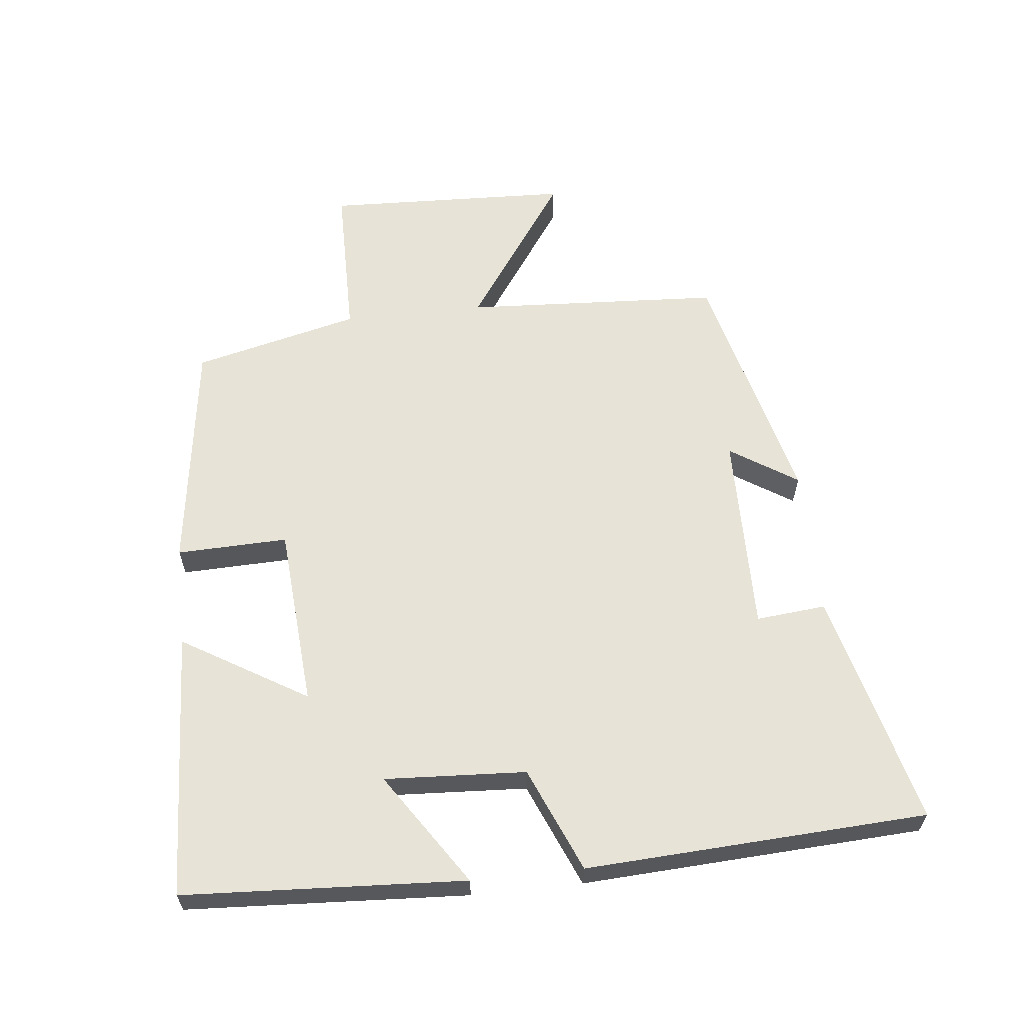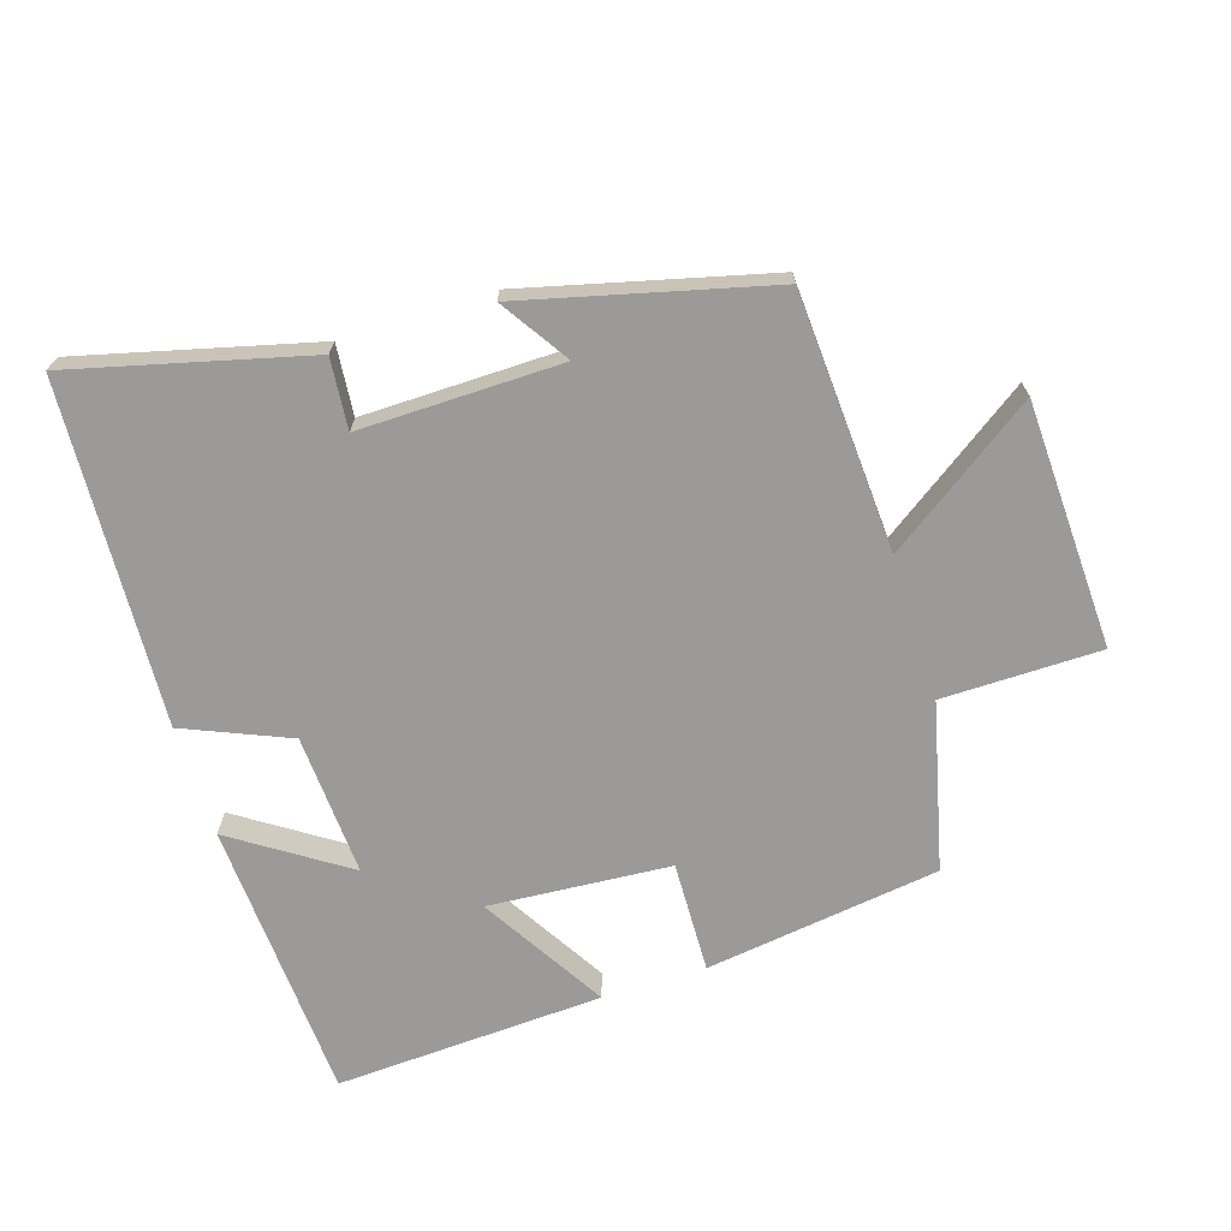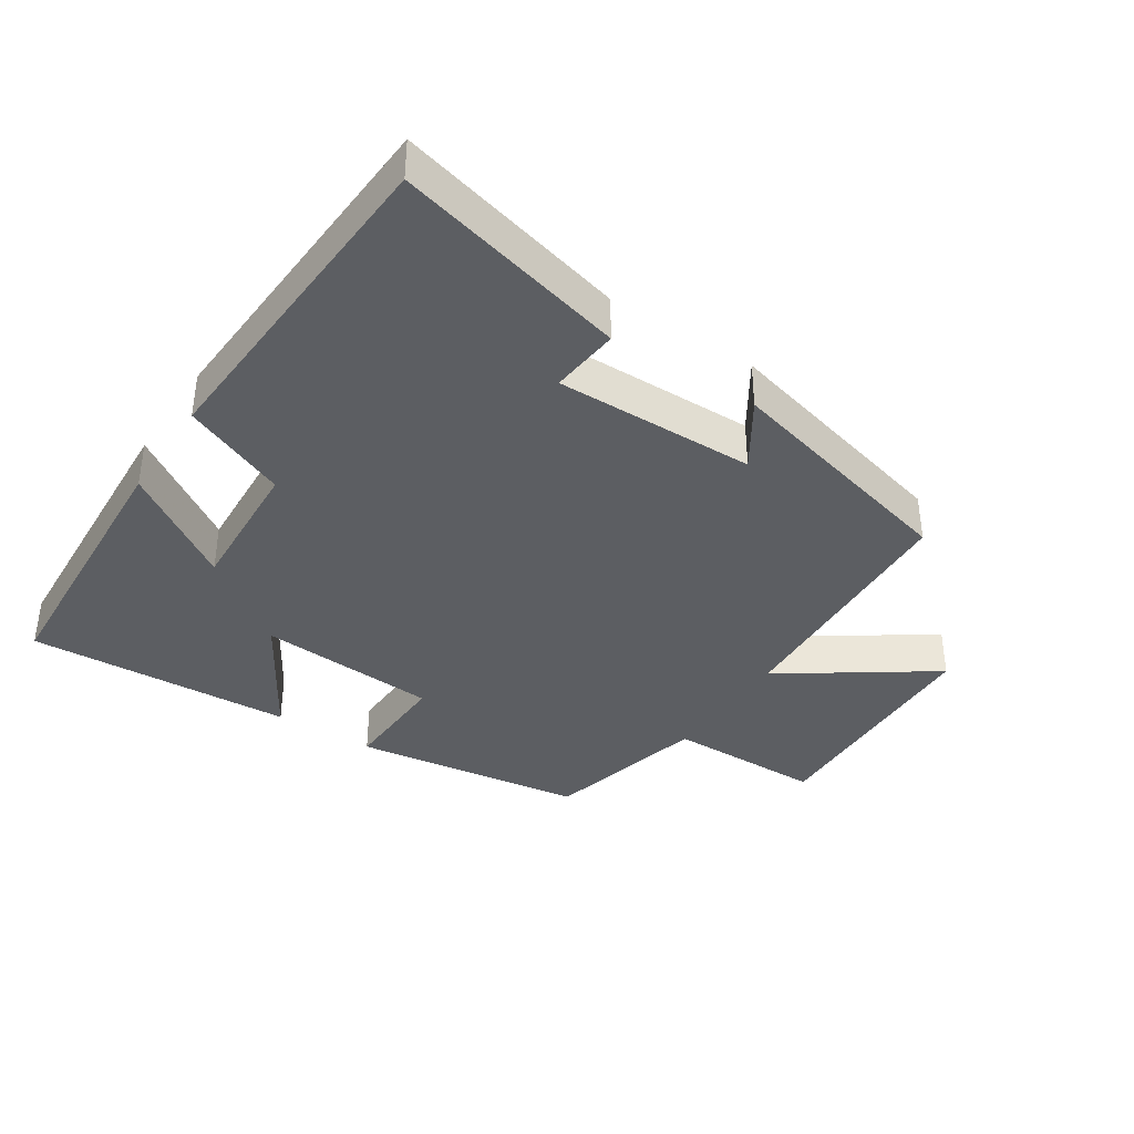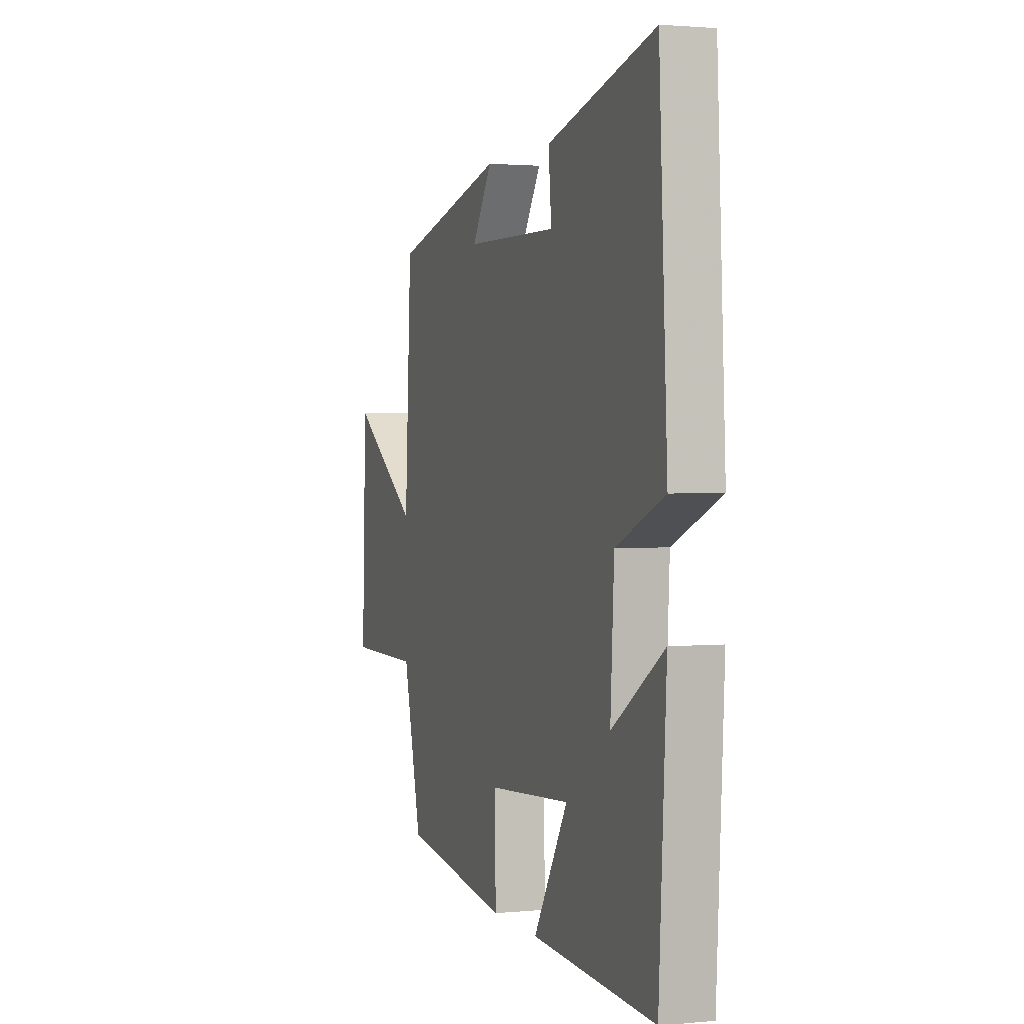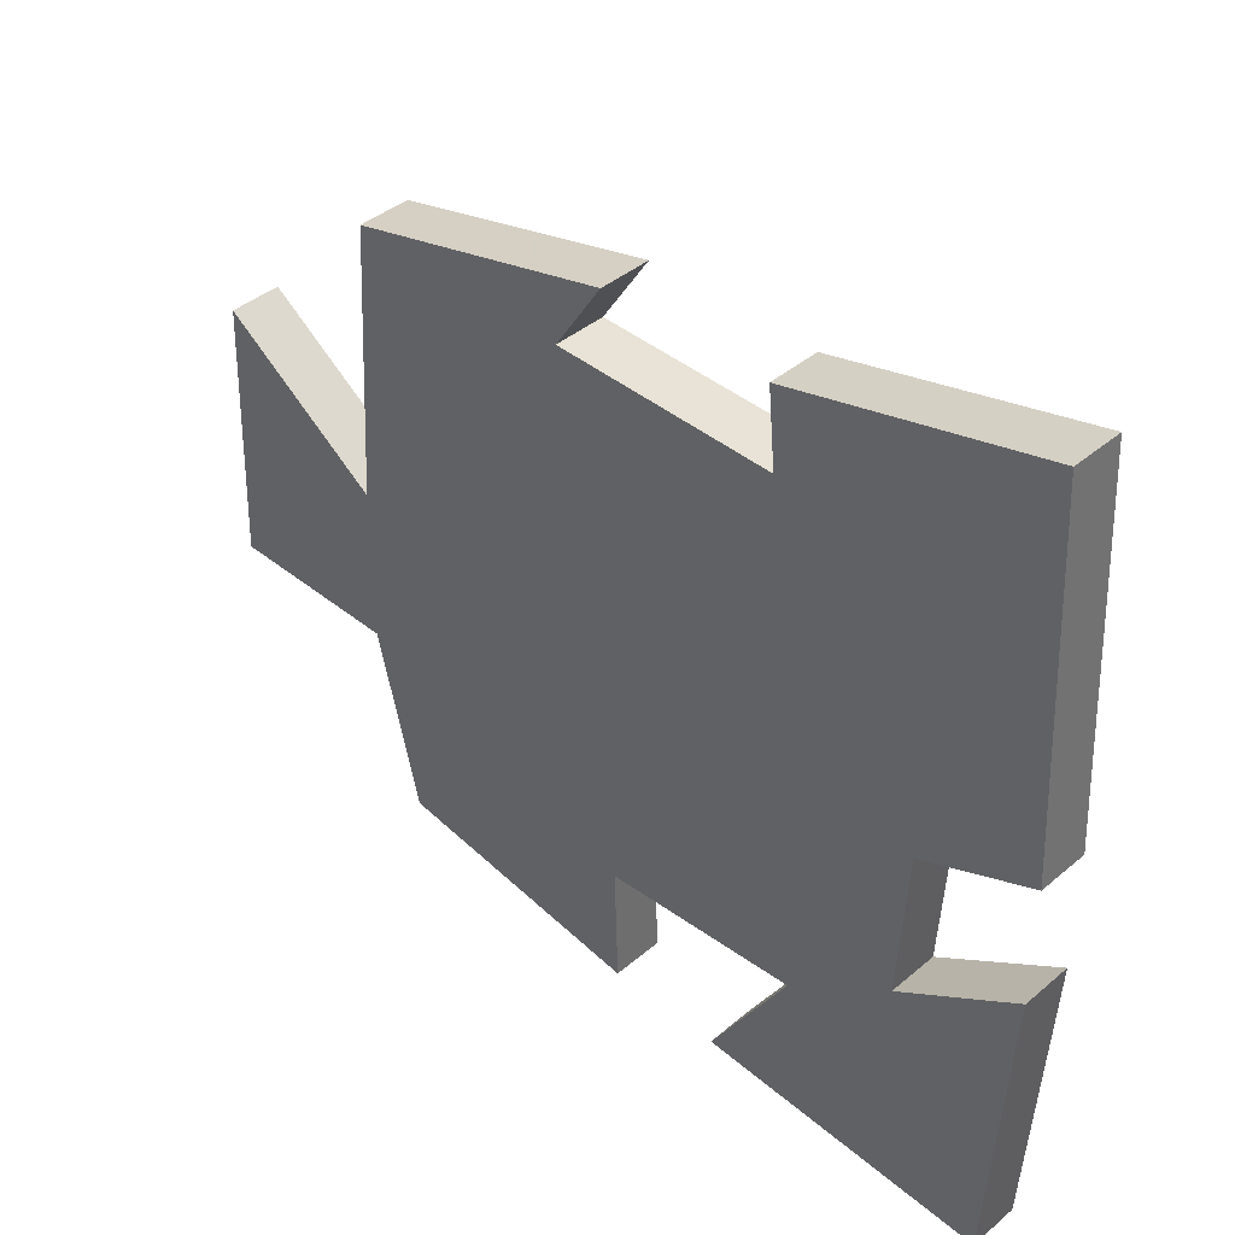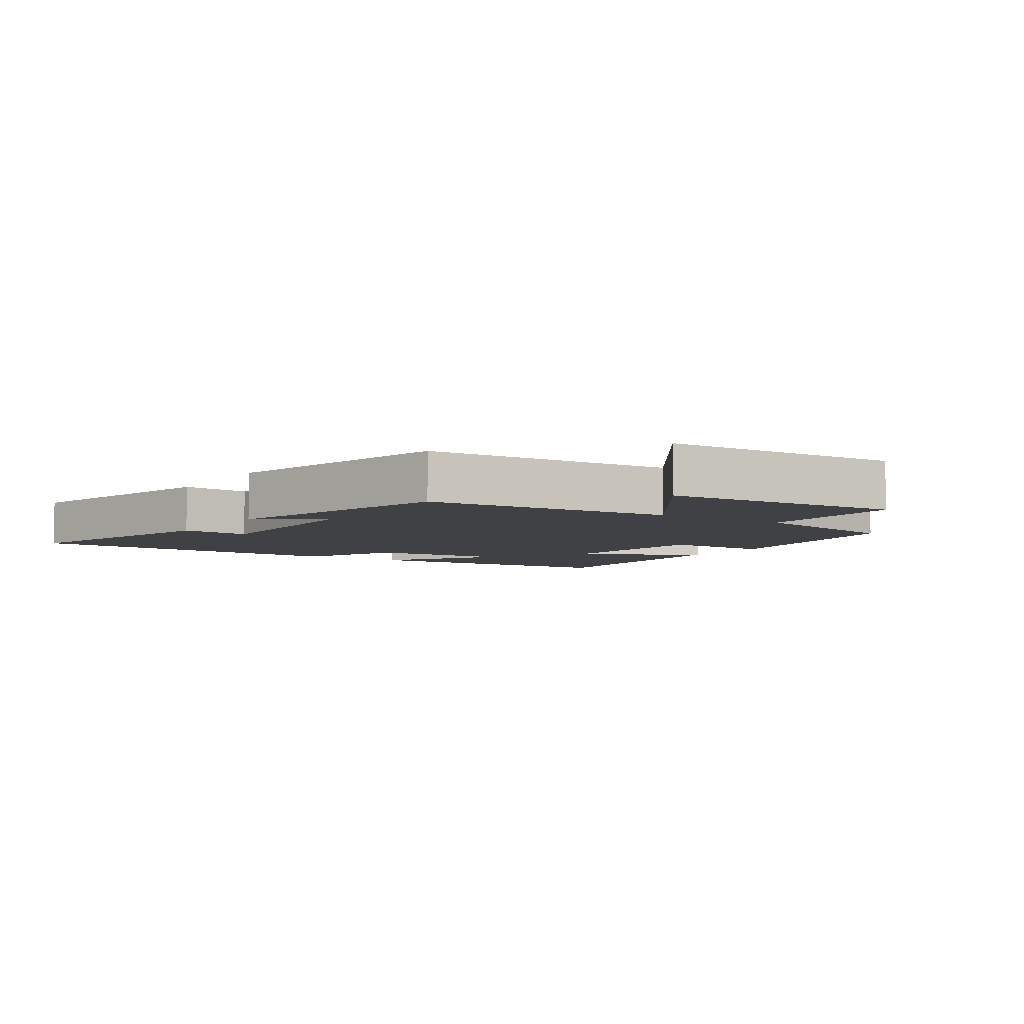
<metadata>
{"format":"obj","ext":"obj","renderer":"f3d","projection":"perspective","resolution":1024,"background":"white","views":[{"elev":61.6,"azim":-96.2,"up":"+Y"},{"elev":-69.3,"azim":17.6,"up":"+Y"},{"elev":-37.7,"azim":-33.3,"up":"+Y"},{"elev":1.8,"azim":-109.2,"up":"+Z"},{"elev":40.9,"azim":-135.7,"up":"+Z"},{"elev":-5.6,"azim":56.9,"up":"+Y"}]}
</metadata>
<code>
v -0.476 0.07 -0.52
v -0.5 0.07 -0.094
v -0.33 0.07 -0.207
v -0.342 0.07 0.007
v -0.5 0.07 0.074
v -0.473 0.07 0.59
v -0.119 0.07 0.5
v -0.129 0.07 0.394
v 0.175 0.07 0.398
v 0.109 0.07 0.5
v 0.478 0.07 0.407
v 0.5 0.07 0.018
v 0.725 0.07 0.174
v 0.739 0.07 -0.198
v 0.5 0.07 -0.2
v 0.439 0.07 -0.451
v 0.085 0.07 -0.5
v 0.09 0.07 -0.332
v -0.184 0.07 -0.312
v -0.071 0.07 -0.5
v -0.476 0 -0.52
v -0.5 0 -0.094
v -0.33 0 -0.207
v -0.342 0 0.007
v -0.5 0 0.074
v -0.473 0 0.59
v -0.119 0 0.5
v -0.129 0 0.394
v 0.175 0 0.398
v 0.109 0 0.5
v 0.478 0 0.407
v 0.5 0 0.018
v 0.725 0 0.174
v 0.739 0 -0.198
v 0.5 0 -0.2
v 0.439 0 -0.451
v 0.085 0 -0.5
v 0.09 0 -0.332
v -0.184 0 -0.312
v -0.071 0 -0.5
f 19 20 1 2
f 15 16 17 18
f 15 18 19
f 12 13 14 15
f 9 10 11 12
f 8 9 12 15
f 5 6 7 8
f 4 5 8 15
f 3 4 15 19
f 2 3 19
f 22 21 40 39
f 38 37 36 35
f 39 38 35
f 35 34 33 32
f 32 31 30 29
f 35 32 29 28
f 28 27 26 25
f 35 28 25 24
f 39 35 24 23
f 39 23 22
f 1 21 22 2
f 2 22 23 3
f 3 23 24 4
f 4 24 25 5
f 5 25 26 6
f 6 26 27 7
f 7 27 28 8
f 8 28 29 9
f 9 29 30 10
f 10 30 31 11
f 11 31 32 12
f 12 32 33 13
f 13 33 34 14
f 14 34 35 15
f 15 35 36 16
f 16 36 37 17
f 17 37 38 18
f 18 38 39 19
f 19 39 40 20
f 20 40 21 1

</code>
